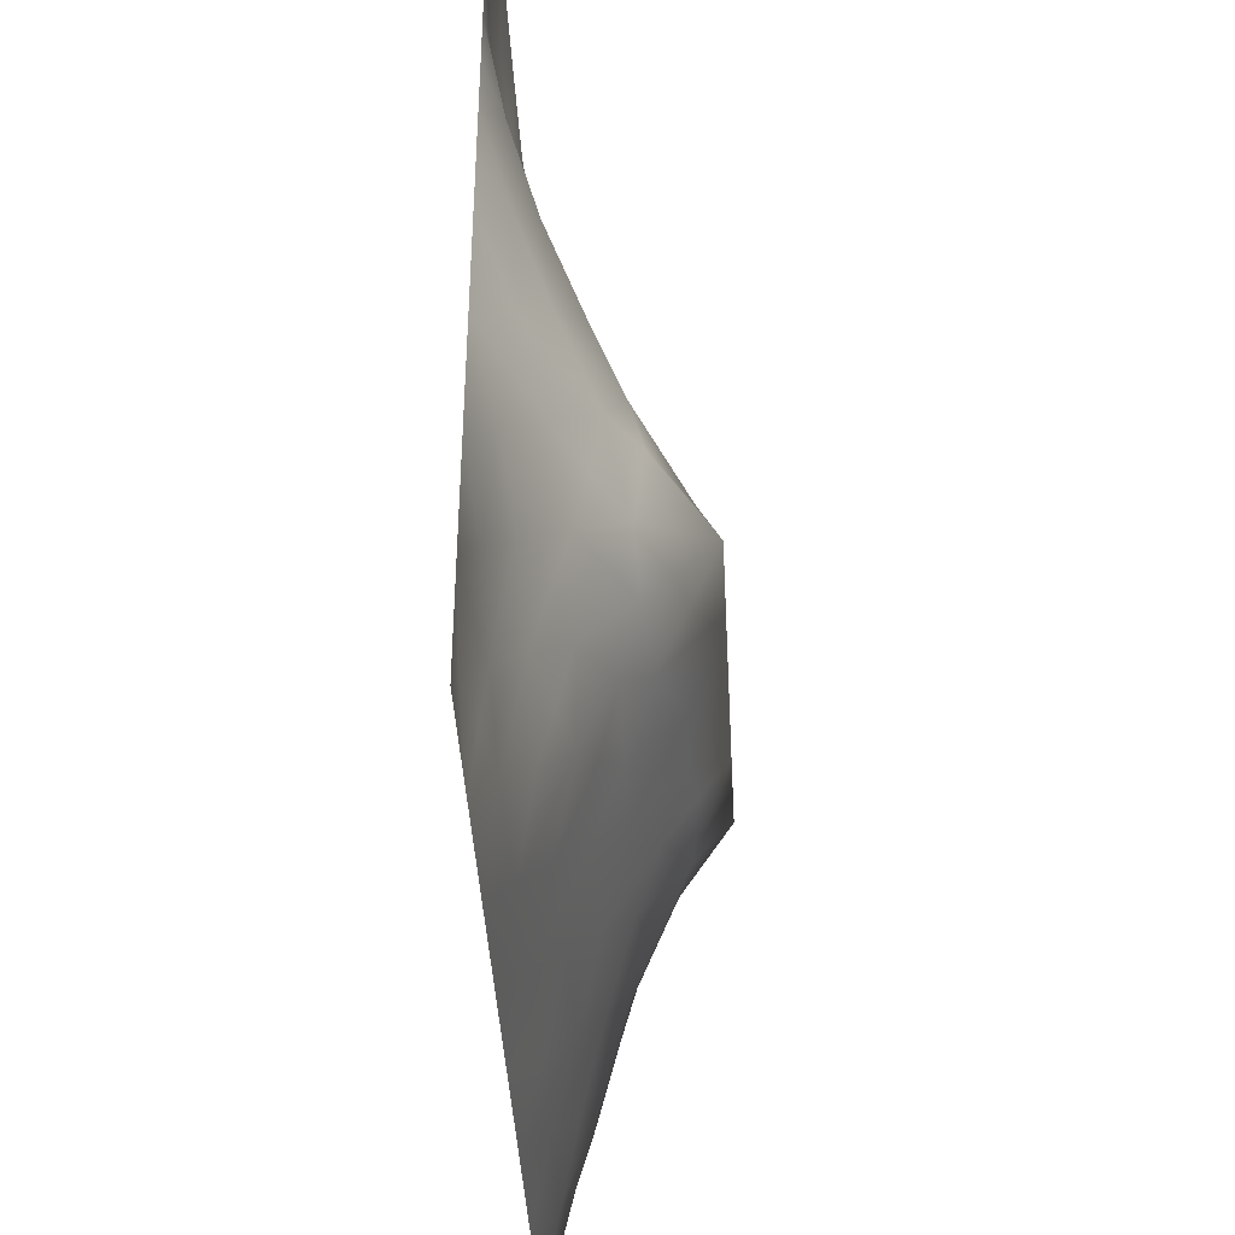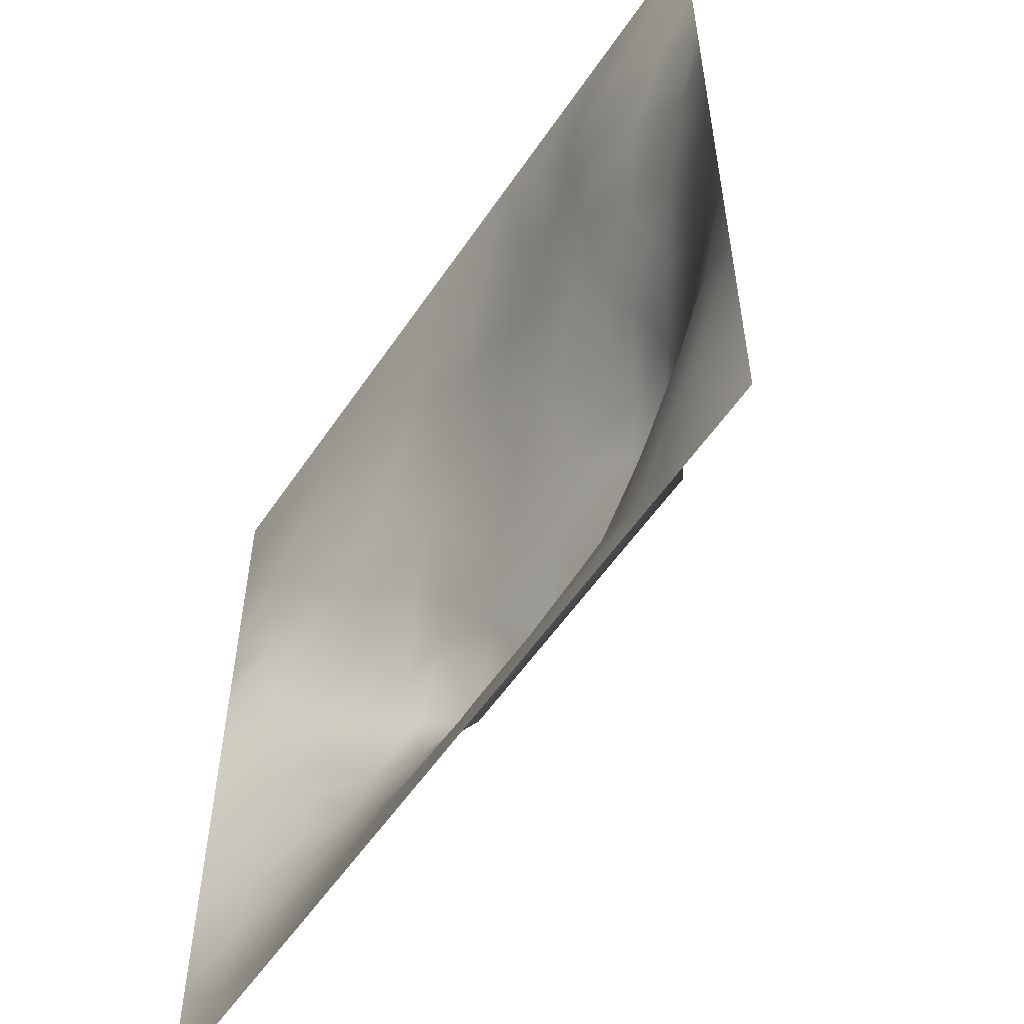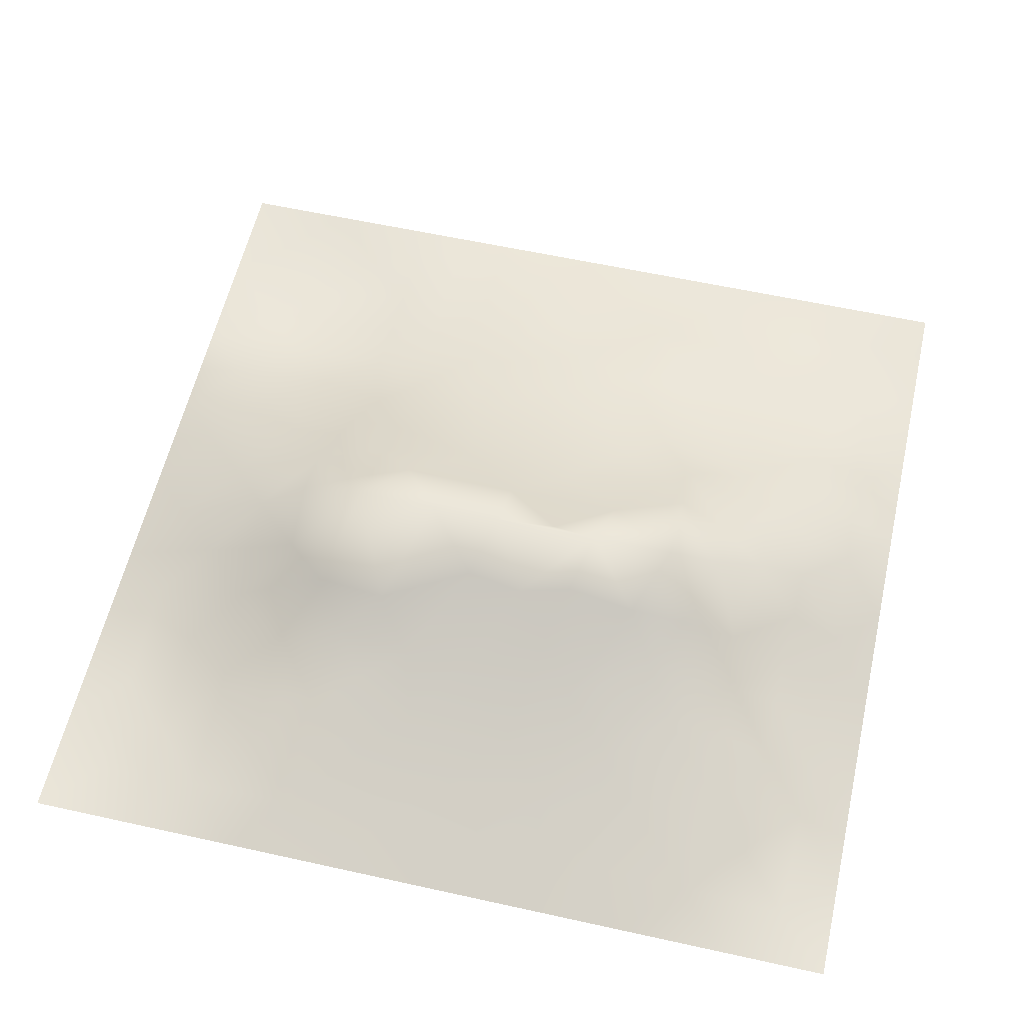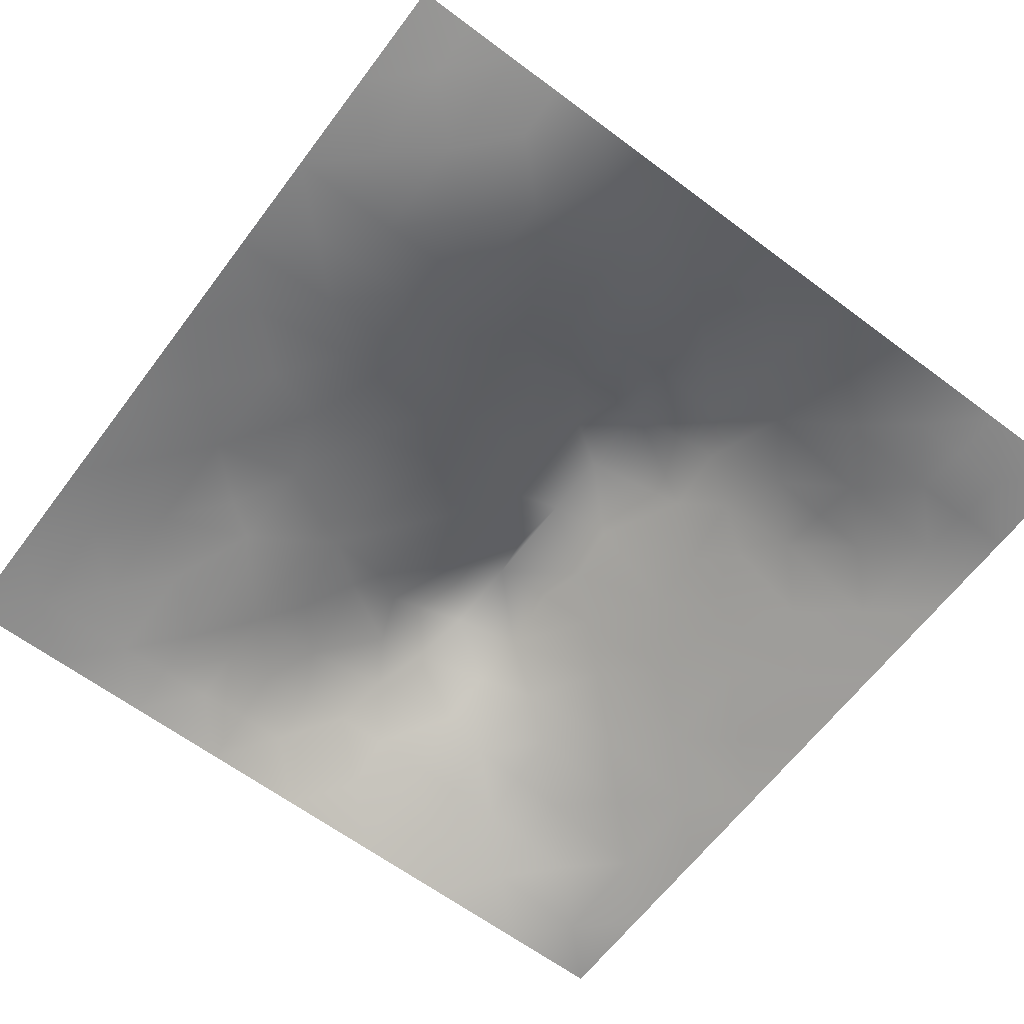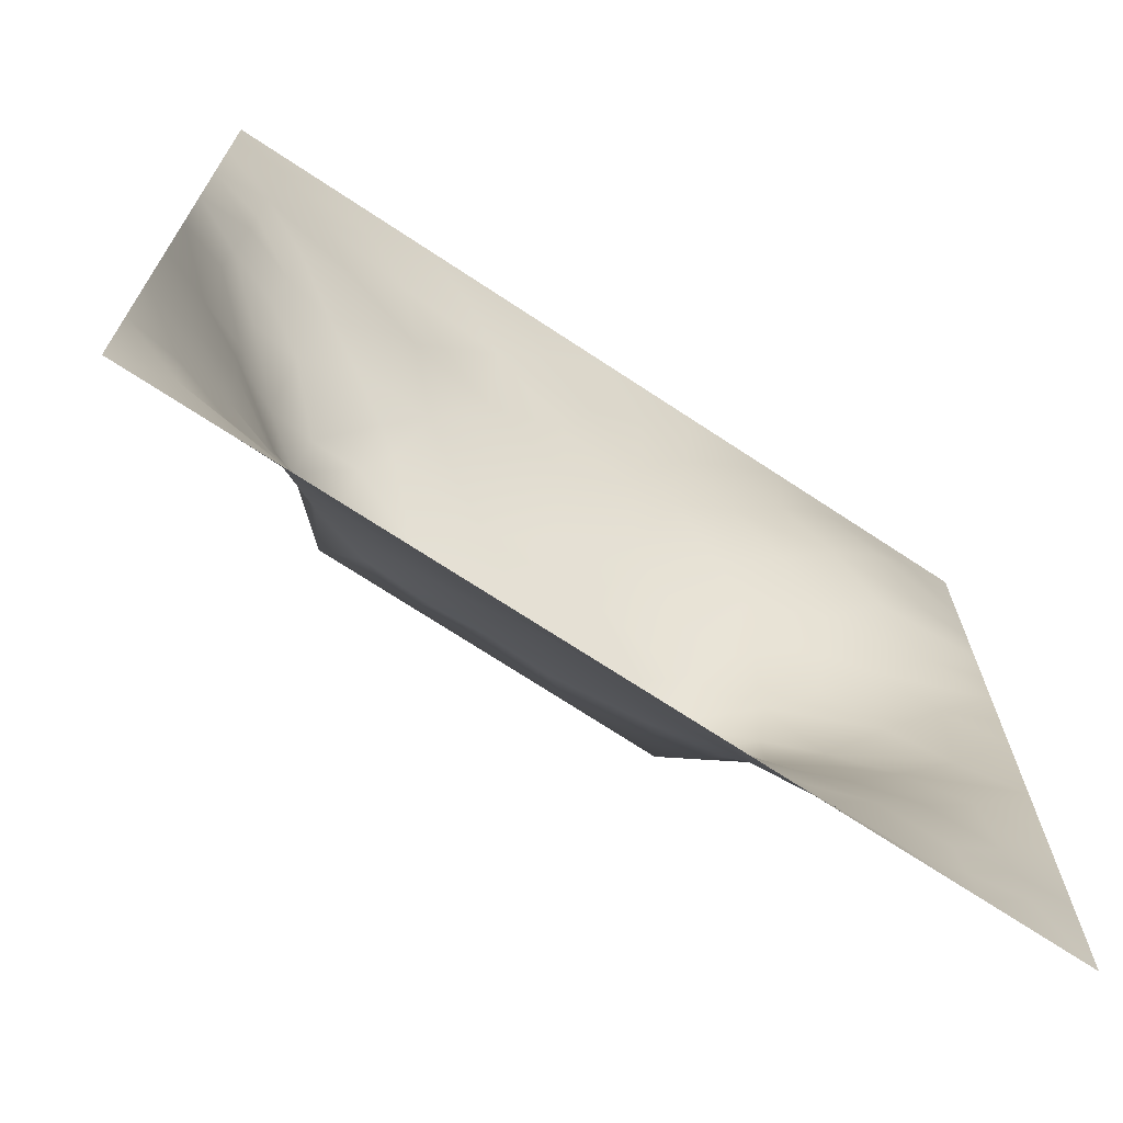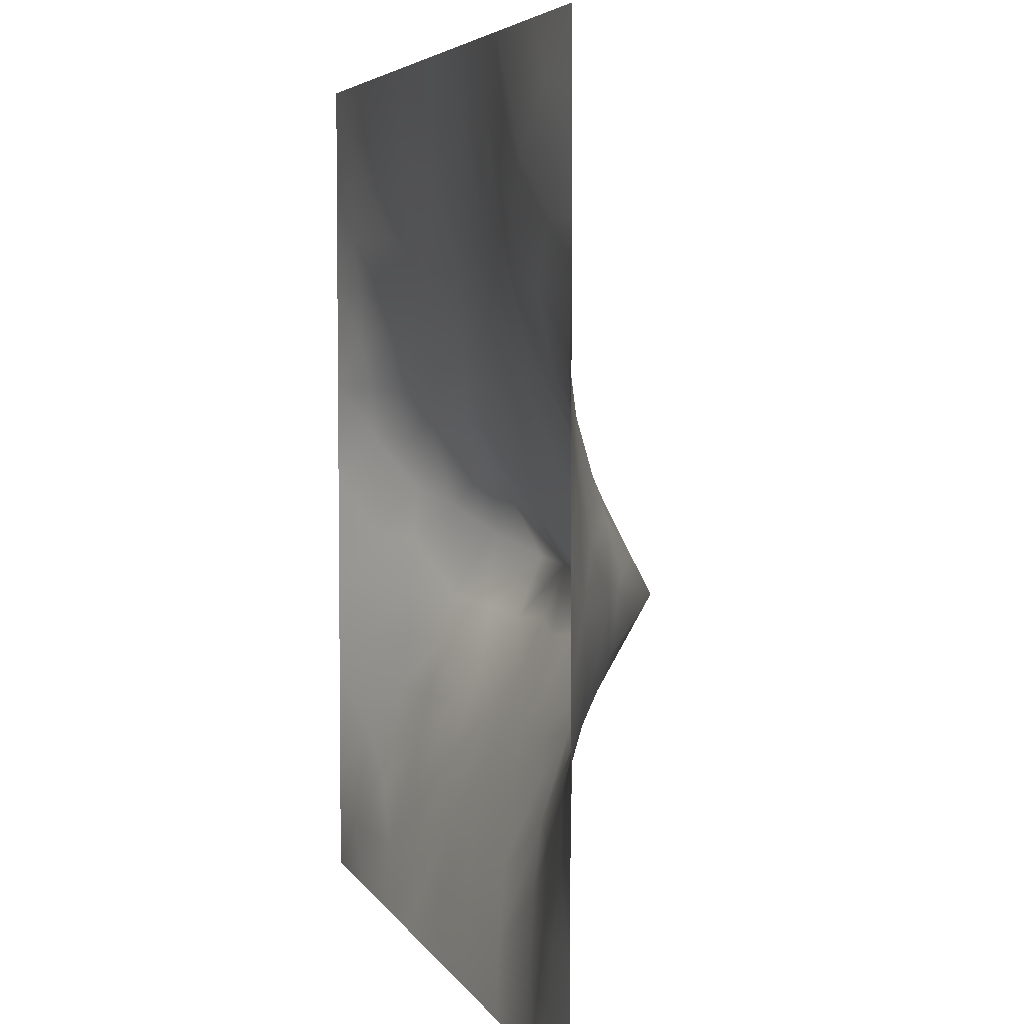
<metadata>
{"format":"obj","ext":"obj","renderer":"f3d","projection":"perspective","resolution":1024,"background":"white","views":[{"elev":-41.5,"azim":-87.0,"up":"+Y"},{"elev":-56.1,"azim":-123.6,"up":"+Y"},{"elev":58.6,"azim":12.9,"up":"+Z"},{"elev":-63.7,"azim":-127.0,"up":"+Z"},{"elev":-70.7,"azim":146.5,"up":"+Y"},{"elev":4.8,"azim":-106.2,"up":"+Y"}]}
</metadata>
<code>
v -0 0 -0
v 1 0 -0
v -0 1 0
v 1 1 0
v 0.5006 0.4916 0.1549
v -0 0.5 0
v 0.5 1 0
v 1 0.5 0
v 0.5 -0 0
v 0.2522 0.7408 0.02131
v 0.7515 0.7446 0.04508
v 0.2482 0.2516 0.06848
v 0.7581 0.2492 0.08758
v 0.75 0 0
v 0.25 0 0
v 1 0.75 0
v 1 0.25 0
v 0.25 1 0
v 0.75 1 0
v 0 0.25 0
v 0 0.75 -0
v 0.3642 0.2224 0.08063
v 0 0.6875 -0
v 0.2341 0.5136 0.112
v 0.8215 0.248 0.07559
v 0.8839 0.3746 0.06519
v 0.6267 0.127 0.04717
v 0.8869 0.4372 0.07183
v 0.8779 0.1239 0.03085
v 0.3756 0.127 0.04371
v 0.1264 0.1263 0.01283
v 0.4937 0.254 0.09966
v 0.8827 0.6239 0.05339
v 0.6304 0.6168 0.1002
v 0.8746 0.8734 0.0107
v 0.3764 0.87 0.01898
v 0.2564 0.5958 0.08615
v 0.1269 0.8718 -0.01155
v 0.1212 0.6234 0.04335
v 0.6255 0.8721 0.02997
v 0.1199 0.3749 0.05388
v 0.2502 0.1247 0.0389
v 0.8761 0.7473 0.02466
v 0.8822 0.2487 0.054
v 0.2522 0.8699 0.00283
v 0.7501 0.8729 0.02457
v 0.1251 0.2517 0.03055
v 0.1265 0.7451 0.00648
v 0.3197 0.5879 0.1042
v 0.5877 0.306 0.1262
v 0.2524 0.8053 0.01022
v 0.8897 0.4997 0.0758
v 0.4366 0.7636 0.04845
v 0.2326 0.4534 0.1261
v 0 0.375 0
v 0.5007 0.8708 0.02771
v 0.5013 0.6133 0.09801
v 0.2376 0.3721 0.1164
v 0.1183 0.4987 0.05774
v 0.3644 0.494 0.1535
v 0.6305 0.253 0.09771
v 0.5011 0.1285 0.04494
v 0.4975 0.4257 0.1898
v 0 0.625 0
v 0 0.875 0
v 0 0.125 0
v 0.625 1 0
v 0.875 1 0
v 0.125 1 0
v 0.375 1 0
v 1 0.375 0
v 1 0.125 0
v 1 0.875 0
v 1 0.625 0
v 0.375 0 0
v 0.125 0 0
v 0.875 0 0
v 0.625 0 0
v 0.7524 0.1252 0.0429
v 0.6376 0.4929 0.1547
v 0.7779 0.5149 0.1251
v 0.06126 0.3131 0.02139
v 0.1746 0.4358 0.0952
v 0.1824 0.3122 0.06959
v 0.05815 0.4372 0.03086
v 0.6873 0.9352 0.008783
v 0.6885 0.8089 0.04308
v 0.5627 0.9354 0.01314
v 0.06142 0.6863 0.01637
v 0.1869 0.6822 0.03562
v 0.05976 0.5616 0.02582
v 0.1888 0.9354 -0.004529
v 0.1904 0.806 -0.001865
v 0.06319 0.9366 -0.005523
v 0.4346 0.552 0.1233
v 0.9386 0.7491 0.0152
v 0.5082 0.7159 0.06565
v 0.3146 0.8049 0.02027
v 0.438 0.9358 0.01493
v 0.9373 0.8113 0.008032
v 0.8131 0.8098 0.02899
v 0.9371 0.9369 0.002049
v 0.8813 0.1853 0.04747
v 0.5674 0.552 0.1257
v 0.9426 0.6247 0.02942
v 0.8307 0.59 0.0815
v 0.8167 0.684 0.05292
v 0.9442 0.5621 0.03518
v 0.3192 0.6912 0.05177
v 0.6919 0.5777 0.1127
v 0.8872 0.5622 0.06763
v 0.1879 0.06214 0.01658
v 0.06326 0.06322 -0.002356
v 0.1886 0.1893 0.03502
v 0.3133 0.06315 0.0203
v 0.3118 0.1876 0.06597
v 0.4382 0.0645 0.02078
v 0.8132 0.06194 0.02042
v 0.9374 0.06281 0.005057
v -0 0.5625 0
v 0.5702 0.4331 0.1861
v 0.5261 0.7977 0.04529
v 0.565 0.1911 0.07207
v 0.6915 0.1891 0.06848
v 0.5632 0.06365 0.0239
v 0.9427 0.3122 0.03239
v 0.825 0.3106 0.09152
v 0.9452 0.4372 0.03871
v 0.3135 0.935 0.006141
v 0.9418 0.2495 0.02859
v 0.8183 0.1857 0.05898
v 0.8167 0.3706 0.1083
v 0.6881 0.06369 0.02129
v 0.06344 0.126 0.003525
v 0.9417 0.1868 0.02693
v 0.4381 0.1908 0.07107
v 0.06326 0.1886 0.009502
v 0.3815 0.7592 0.03936
v 0.9384 0.6862 0.01651
v 0.3715 0.3183 0.1276
v 0.0637 0.8106 -0.00113
v 0.8122 0.9366 0.009127
v 0.179 0.5613 0.07908
v 0.7718 0.6428 0.07031
v 0.3201 0.5284 0.1353
v 0.7203 0.4265 0.1899
v 0.3205 0.4248 0.1899
v 0.7196 0.7669 0.04559
v 0.8853 0.3113 0.06462
v 0.6219 0.4262 0.1898
v 1 0.6875 0
v 0.2872 0.3297 0.1199
v 0.7195 0.6034 0.09723
v 0.7247 0.2989 0.1169
v 0.6727 0.6617 0.08065
v 0.3268 0.2771 0.1003
v 0.2793 0.6502 0.06573
v 0.7194 0.5371 0.1316
v 0.6133 0.7659 0.05915
v 0.3204 0.4676 0.1672
v 0.4145 0.4254 0.1898
v 0.5437 0.353 0.1493
v 0.781 0.4529 0.1448
v 0.1257 0.06301 0.006809
v 0.417 0.2601 0.09928
v 0.4267 0.8086 0.03713
v 0.8311 0.481 0.1104
v 0.4768 0.3614 0.1542
v 0 0.8125 -0
v 0.4144 0.6497 0.07713
v -0 0.9375 0
v 1 0.9375 0
v 0.5901 0.6673 0.08419
v 0.1792 0.3739 0.0832
v 0.1835 0.6216 0.05759
v 0.2492 0.1879 0.05415
v 0.6862 0.3567 0.1511
v 0.7522 0.3633 0.1352
v 0.8788 0.6856 0.03912
v 0.7196 0.603 0.09772
v 0.6045 0.3654 0.1575
f 1 113 66
f 42 114 112
f 84 174 41
f 164 112 31
f 95 170 49
f 112 114 31
f 117 115 75
f 29 119 135
f 164 134 113
f 134 137 66
f 134 66 113
f 116 115 30
f 31 137 134
f 12 114 176
f 72 135 119
f 164 31 134
f 76 112 164
f 76 113 1
f 76 164 113
f 15 112 76
f 15 115 112
f 75 115 15
f 136 30 117
f 9 125 117
f 116 22 156
f 30 115 117
f 32 165 136
f 165 22 136
f 176 42 116
f 22 30 136
f 176 114 42
f 116 30 22
f 42 112 115
f 42 115 116
f 12 116 156
f 12 176 116
f 152 12 156
f 84 152 58
f 140 165 168
f 54 58 147
f 85 41 83
f 82 137 47
f 161 140 168
f 165 156 22
f 144 155 180
f 149 126 26
f 63 161 168
f 168 165 32
f 140 152 156
f 140 156 165
f 122 53 97
f 60 147 161
f 57 95 104
f 25 44 127
f 54 147 160
f 147 152 140
f 147 140 161
f 174 83 41
f 58 152 147
f 114 47 31
f 83 58 54
f 85 55 41
f 174 58 83
f 84 12 152
f 84 58 174
f 47 114 84
f 84 114 12
f 45 98 129
f 36 129 98
f 20 137 82
f 55 82 41
f 20 66 137
f 55 20 82
f 24 59 83
f 39 90 89
f 137 31 47
f 65 38 94
f 94 69 3
f 59 85 83
f 24 143 59
f 36 99 70
f 92 18 69
f 129 36 70
f 60 145 160
f 166 138 53
f 95 49 145
f 122 166 53
f 98 138 36
f 157 90 175
f 166 99 36
f 166 36 138
f 149 127 44
f 109 98 10
f 51 10 98
f 47 84 82
f 45 51 98
f 93 48 10
f 92 45 18
f 93 45 38
f 129 70 18
f 129 18 45
f 48 89 90
f 92 38 45
f 171 94 3
f 65 94 171
f 169 141 65
f 21 141 169
f 48 141 21
f 141 38 65
f 89 48 21
f 64 39 89
f 90 10 48
f 93 10 51
f 93 51 45
f 41 82 84
f 175 90 39
f 157 175 37
f 143 39 59
f 145 24 160
f 145 37 24
f 170 109 49
f 23 89 21
f 64 89 23
f 120 91 64
f 6 91 120
f 59 91 85
f 91 39 64
f 6 85 91
f 6 55 85
f 24 83 54
f 59 39 91
f 143 37 175
f 143 175 39
f 24 54 160
f 24 37 143
f 60 95 145
f 170 138 109
f 109 157 49
f 49 37 145
f 157 10 90
f 157 37 49
f 109 138 98
f 109 10 157
f 97 170 57
f 170 53 138
f 5 161 63
f 5 95 60
f 60 160 147
f 5 60 161
f 104 95 5
f 173 104 34
f 121 5 63
f 150 121 63
f 173 57 104
f 57 170 95
f 97 53 170
f 173 97 57
f 11 144 107
f 159 40 122
f 80 104 5
f 11 155 144
f 159 155 148
f 88 56 40
f 105 33 111
f 155 173 34
f 110 155 34
f 110 34 104
f 135 130 44
f 63 162 150
f 144 180 106
f 77 2 119
f 106 180 81
f 77 119 118
f 119 29 118
f 80 110 104
f 158 180 110
f 162 63 168
f 146 158 80
f 81 180 158
f 158 110 80
f 154 178 177
f 167 106 81
f 105 111 108
f 107 106 33
f 179 105 139
f 167 111 106
f 111 52 108
f 96 179 139
f 33 106 111
f 74 105 108
f 74 139 105
f 16 139 151
f 179 33 105
f 107 179 43
f 107 33 179
f 11 107 43
f 110 180 155
f 135 72 17
f 144 106 107
f 101 11 43
f 38 141 93
f 96 43 179
f 48 93 141
f 56 166 122
f 159 97 173
f 100 43 96
f 16 96 139
f 100 101 43
f 35 101 100
f 86 46 142
f 16 100 96
f 102 35 100
f 68 142 102
f 88 99 56
f 142 35 102
f 159 148 87
f 148 101 46
f 19 86 142
f 88 40 86
f 159 87 40
f 40 46 86
f 148 46 87
f 87 46 40
f 148 155 11
f 148 11 101
f 159 122 97
f 159 173 155
f 56 99 166
f 56 122 40
f 67 88 86
f 7 99 88
f 7 70 99
f 67 7 88
f 19 67 86
f 68 19 142
f 73 102 100
f 4 68 102
f 172 4 102
f 73 172 102
f 16 73 100
f 162 168 32
f 178 127 132
f 9 117 75
f 28 128 52
f 130 17 126
f 142 46 35
f 74 151 139
f 8 74 108
f 131 13 79
f 131 25 13
f 149 130 126
f 149 44 130
f 26 71 128
f 128 71 8
f 101 35 46
f 167 28 52
f 26 128 28
f 132 127 26
f 178 163 146
f 126 17 71
f 126 71 26
f 103 131 29
f 135 17 130
f 132 26 28
f 127 149 26
f 177 50 61
f 135 44 103
f 13 25 127
f 79 13 124
f 27 124 61
f 123 50 32
f 167 132 28
f 163 132 167
f 167 52 111
f 163 167 81
f 163 81 158
f 146 163 158
f 150 80 121
f 69 94 92
f 121 80 5
f 38 92 94
f 150 146 80
f 118 133 14
f 50 162 32
f 62 27 123
f 133 27 78
f 124 154 61
f 154 127 178
f 177 146 150
f 178 132 163
f 178 146 177
f 154 177 61
f 154 13 127
f 133 124 27
f 124 13 154
f 123 27 61
f 125 62 117
f 123 61 50
f 123 32 136
f 62 123 136
f 62 136 117
f 125 78 27
f 125 27 62
f 9 78 125
f 14 133 78
f 77 118 14
f 119 2 72
f 103 44 25
f 131 79 118
f 79 124 133
f 79 133 118
f 29 131 118
f 103 25 131
f 8 108 128
f 135 103 29
f 52 128 108
f 150 181 177
f 181 50 177
f 50 181 162
f 181 150 162

</code>
